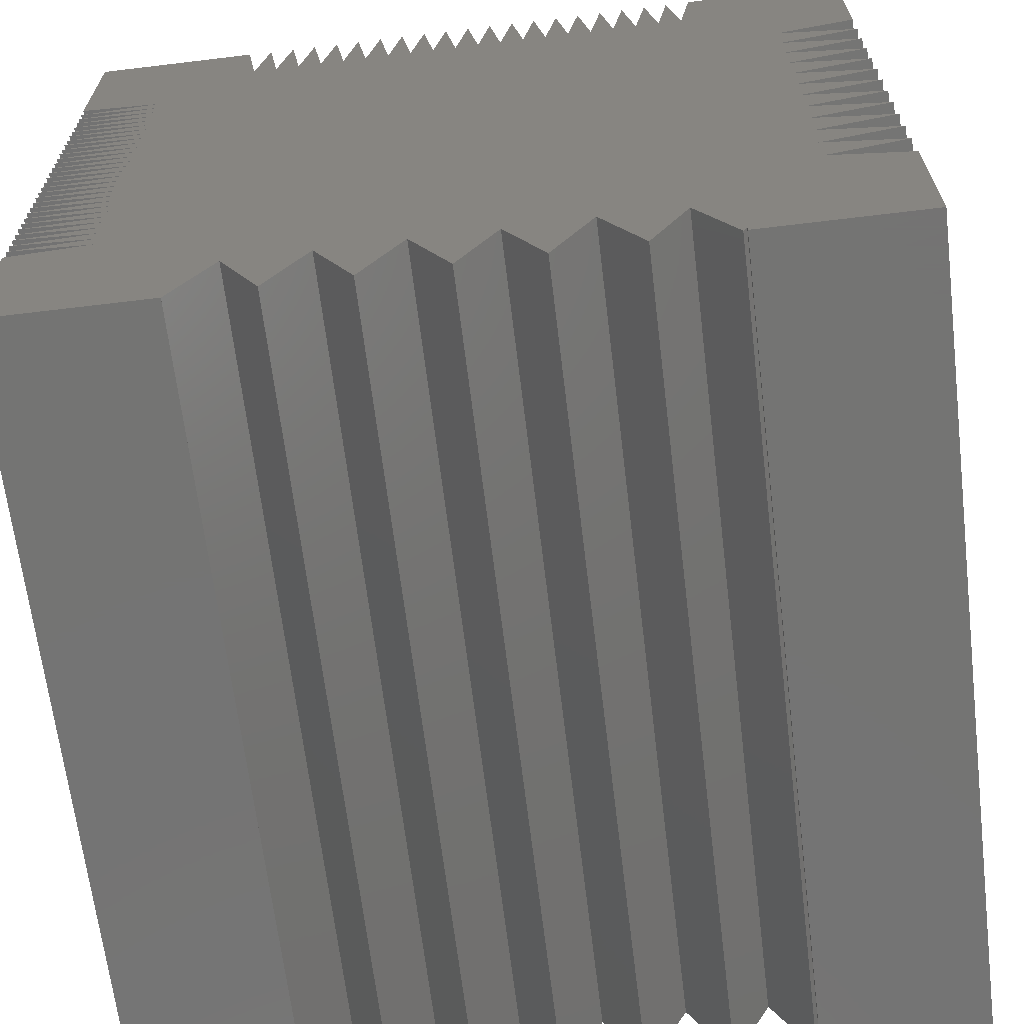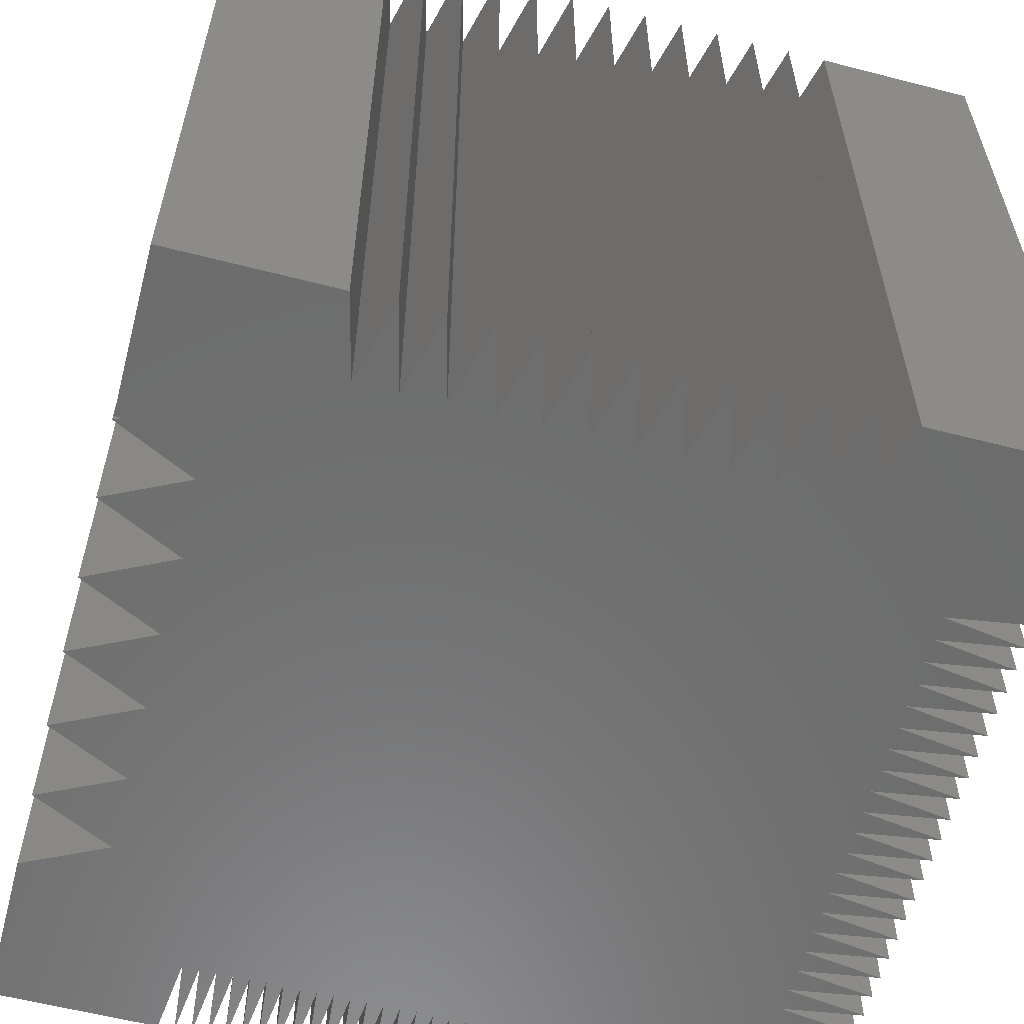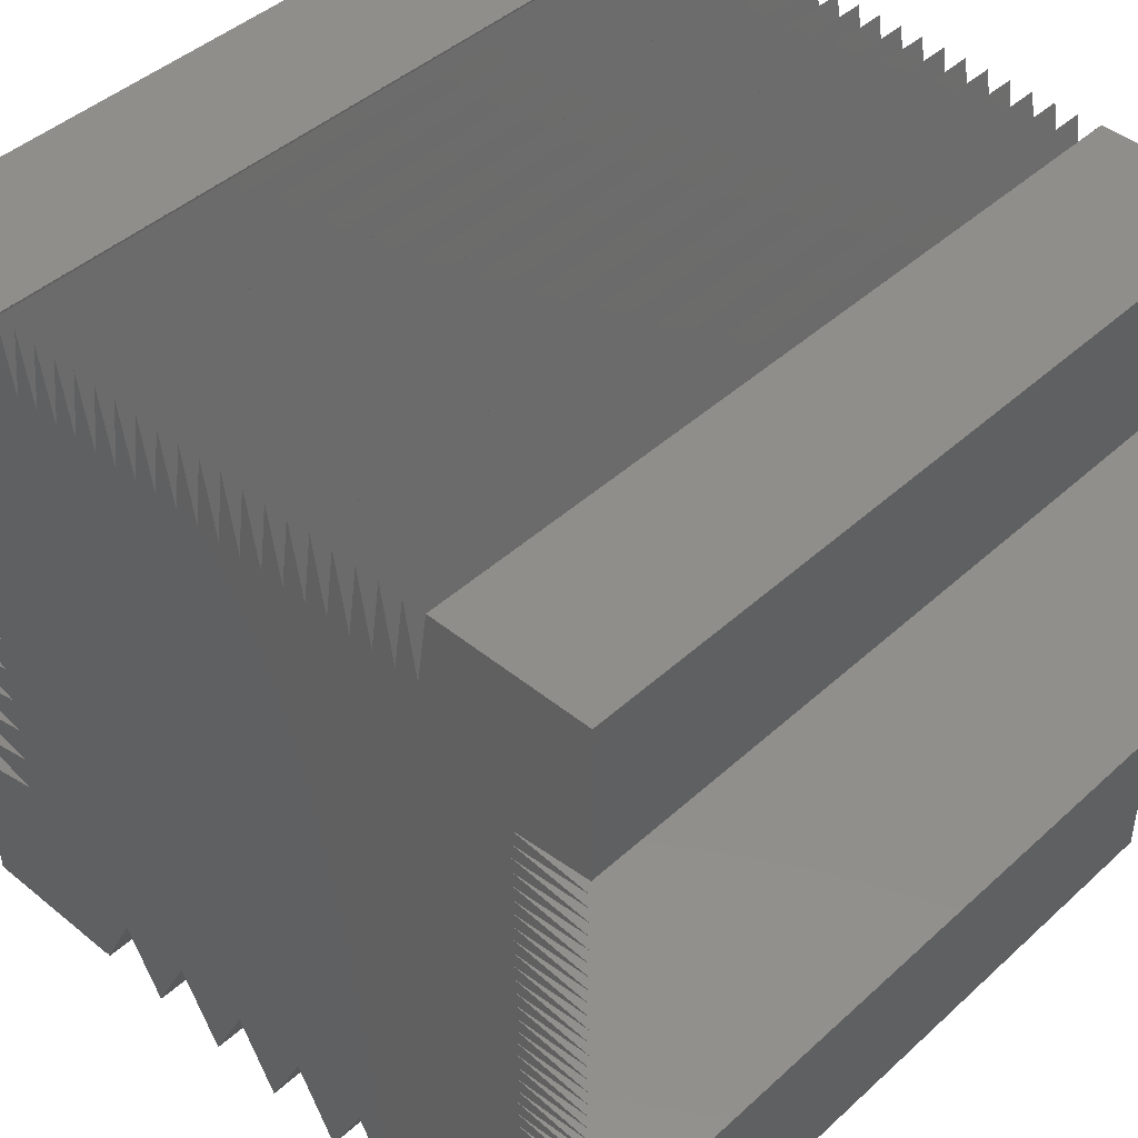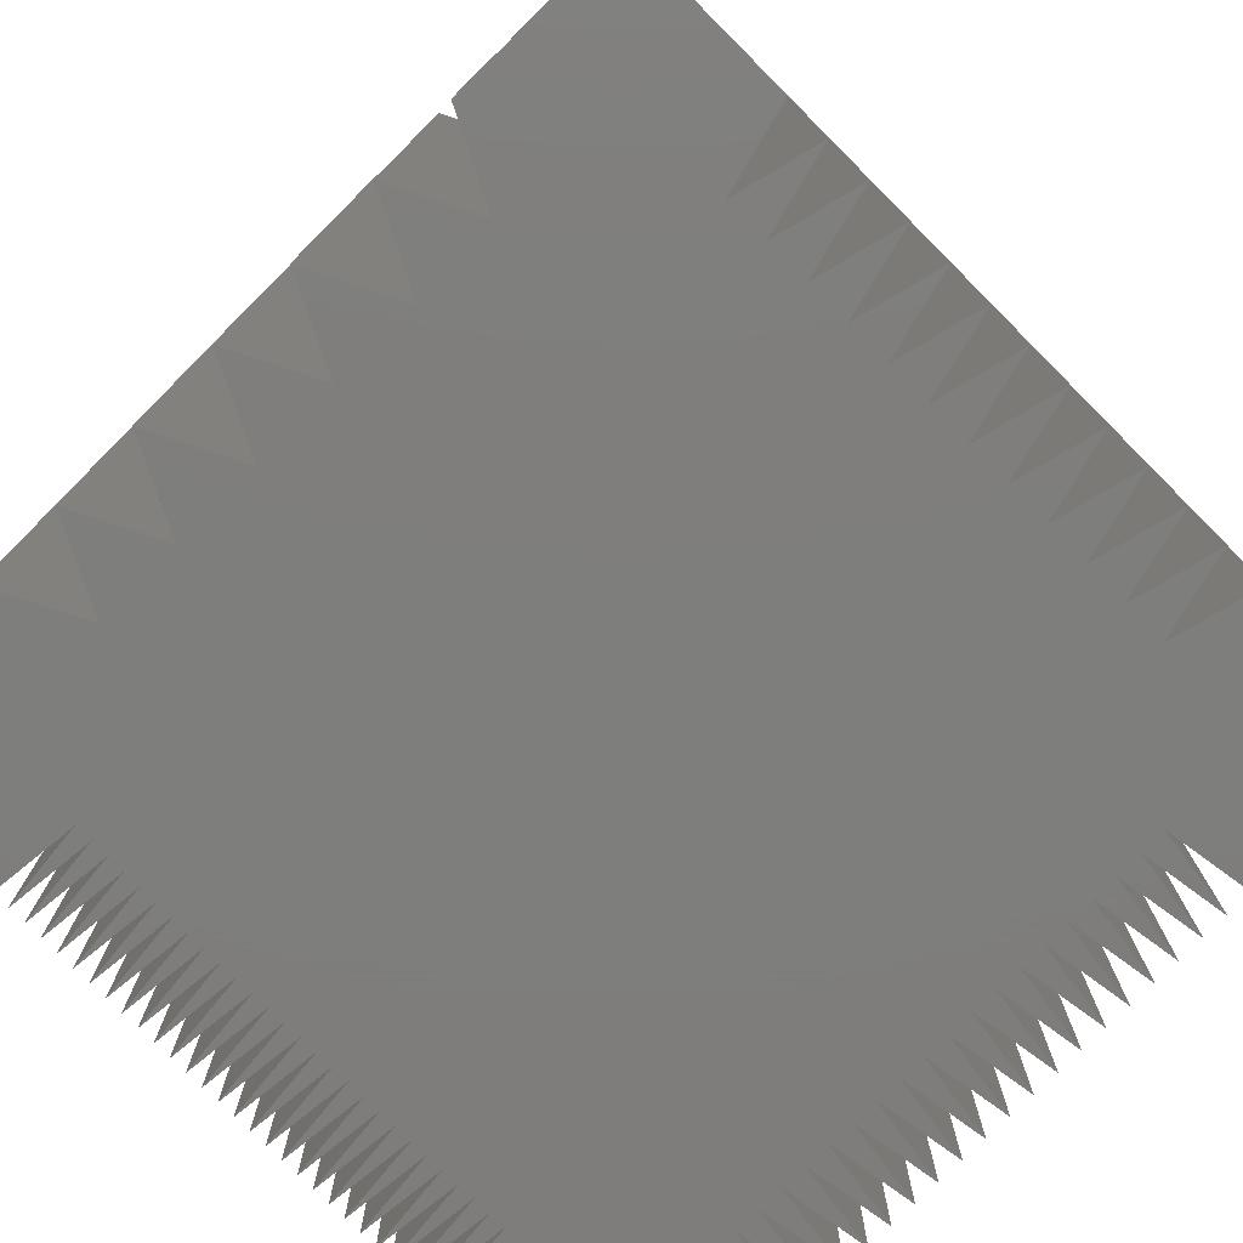
<metadata>
{"format":"stl","ext":"stl","renderer":"f3d","projection":"perspective","resolution":1024,"background":"white","views":[{"elev":-66.1,"azim":6.9,"up":"+Y"},{"elev":-58.7,"azim":75.1,"up":"+Z"},{"elev":44.3,"azim":-136.6,"up":"+Y"},{"elev":-77.8,"azim":45.0,"up":"+Z"}]}
</metadata>
<code>
# stl→obj: 298 verts, 616 faces
v -15 -24.98 -25
v -15 -24.98 25
v -25 -24.98 25
v -20 -14.48 25
v -12.49 -20.01 25
v -20 -13.48 25
v -20 -12.48 25
v -25 -12.98 25
v -10 -24.98 25
v -7.528 -20.04 25
v -20 -10.48 25
v -20 -11.48 25
v -25 -10.98 25
v -5.059 -25 25
v -2.517 -19.95 25
v -20 -5.479 25
v -20 -6.479 25
v -25 -5.979 25
v 0 -24.98 25
v 2.436 -20.11 25
v 20 -1.229 25
v -20 -0.4789 25
v -20 0.5211 25
v -25 0.02106 25
v 4.88 -25.02 25
v 7.465 -19.91 25
v 20 -3.729 25
v 25 -2.479 25
v 10 -24.98 25
v 12.38 -20.22 25
v 20 -11.23 25
v 20 -8.729 25
v 25 -9.979 25
v 14.77 -25.02 25
v 15 -24.56 25
v 20 -13.73 25
v 25 -12.48 25
v 15 -24.98 25
v 25 -24.98 25
v 25 -14.98 25
v 25 -7.479 25
v 20 -6.229 25
v 25 -4.979 25
v 25 0.02106 25
v 20 1.271 25
v 25 2.521 25
v 20 3.771 25
v 2.25 20.02 25
v 0.7593 20.08 25
v 1.5 25.02 25
v 25 5.021 25
v 20 6.271 25
v 5.25 20.02 25
v 3.759 20.08 25
v 4.5 25.02 25
v 25 7.521 25
v 20 8.771 25
v 8.25 20.02 25
v 6.759 20.08 25
v 7.5 25.02 25
v 25 10.02 25
v 20 11.27 25
v 11.25 20.02 25
v 9.759 20.08 25
v 10.5 25.02 25
v 25 12.52 25
v 20 13.77 25
v 12.76 20.08 25
v 12.02 25.02 25
v 25 15.02 25
v 25 25.02 25
v 14.25 20.02 25
v 13.5 25.02 25
v 15 24.9 25
v 15.02 25.02 25
v 15 25.02 25
v 9.018 25.02 25
v 6.018 25.02 25
v 3.018 25.02 25
v 0.01844 25.02 25
v -0.7502 20.02 25
v -1.5 25.02 25
v -2.241 20.08 25
v -20 2.521 25
v -20 1.521 25
v -25 2.021 25
v -2.982 25.02 25
v -3.75 20.02 25
v -4.5 25.02 25
v -5.241 20.08 25
v -20 5.521 25
v -20 4.521 25
v -25 5.021 25
v -5.982 25.02 25
v -6.75 20.02 25
v -7.5 25.02 25
v -8.241 20.08 25
v -20 8.521 25
v -20 7.521 25
v -25 8.021 25
v -8.982 25.02 25
v -9.75 20.02 25
v -10.5 25.02 25
v -11.24 20.08 25
v -20 10.52 25
v -20 9.521 25
v -25 10.02 25
v -11.98 25.02 25
v -12.75 20.02 25
v -20 11.52 25
v -25 11.02 25
v -13.5 25.02 25
v -14.24 20.08 25
v -20 13.52 25
v -20 12.52 25
v -25 13.02 25
v -14.98 25.02 25
v -14.98 25.01 25
v -25 25.02 25
v -20 14.52 25
v -25 15.02 25
v -25 14.02 25
v -25 12.02 25
v -25 9.021 25
v -25 7.021 25
v -19.98 6.523 25
v -25 6.021 25
v -25 4.021 25
v -20 3.521 25
v -25 3.021 25
v -25 1.021 25
v -25 -0.9789 25
v -20 -1.479 25
v -25 -1.979 25
v -20 -2.479 25
v -25 -2.979 25
v -20 -3.479 25
v -25 -3.979 25
v -20 -4.479 25
v -25 -4.979 25
v -25 -6.979 25
v -20 -7.479 25
v -25 -7.979 25
v -20 -8.479 25
v -25 -8.979 25
v -20 -9.479 25
v -25 -9.979 25
v -25 -11.98 25
v -25 -13.98 25
v -25 -14.98 25
v -14.98 25.01 -25
v -14.98 25.02 -25
v -19.98 6.523 -25
v -25 7.021 -25
v -20 7.521 -25
v -20 10.52 -25
v -25 11.02 -25
v -20 11.52 -25
v -14.24 20.08 -25
v 25 15.02 -25
v 20 13.77 -25
v 20 -11.23 -25
v 25 -9.979 -25
v 20 -6.229 -25
v 25 -4.979 -25
v 20 -1.229 -25
v 25 0.02106 -25
v 20 3.771 -25
v 25 5.021 -25
v 20 8.771 -25
v 25 10.02 -25
v 20 -8.729 -25
v 20 -3.729 -25
v 20 1.271 -25
v 20 6.271 -25
v 20 11.27 -25
v 25 -7.479 -25
v 25 -2.479 -25
v 25 2.521 -25
v 25 7.521 -25
v 25 12.52 -25
v -25 -24.98 -25
v -20 -14.48 -25
v -12.49 -20.01 -25
v -20 -13.48 -25
v -20 -12.48 -25
v -25 -12.98 -25
v -25 -14.98 -25
v -25 -13.98 -25
v -25 -11.98 -25
v -20 -11.48 -25
v -25 -10.98 -25
v -20 -10.48 -25
v -25 -9.979 -25
v -20 -9.479 -25
v -7.528 -20.04 -25
v -10 -24.98 -25
v -25 -8.979 -25
v -20 -8.479 -25
v -25 -7.979 -25
v -20 -7.479 -25
v -25 -6.979 -25
v -20 -6.479 -25
v -25 -5.979 -25
v -20 -5.479 -25
v -25 -4.979 -25
v -20 -4.479 -25
v -2.517 -19.95 -25
v -5.059 -25 -25
v -25 -3.979 -25
v -20 -3.479 -25
v -25 -2.979 -25
v -20 -2.479 -25
v -25 -1.979 -25
v -20 -1.479 -25
v -25 -0.9789 -25
v -20 -0.4789 -25
v -25 0.02106 -25
v -20 0.5211 -25
v -0.7502 20.02 -25
v 2.436 -20.11 -25
v 0 -24.98 -25
v -25 1.021 -25
v -20 1.521 -25
v -25 2.021 -25
v -20 2.521 -25
v -25 3.021 -25
v -20 3.521 -25
v -3.75 20.02 -25
v -2.241 20.08 -25
v -2.982 25.02 -25
v -25 4.021 -25
v -20 4.521 -25
v -25 5.021 -25
v -20 5.521 -25
v -25 6.021 -25
v -6.75 20.02 -25
v -5.241 20.08 -25
v -5.982 25.02 -25
v -25 8.021 -25
v -20 8.521 -25
v -25 9.021 -25
v -20 9.521 -25
v -9.75 20.02 -25
v -8.241 20.08 -25
v -8.982 25.02 -25
v -25 10.02 -25
v -11.24 20.08 -25
v -10.5 25.02 -25
v -25 12.02 -25
v -20 12.52 -25
v -12.75 20.02 -25
v -11.98 25.02 -25
v -25 13.02 -25
v -20 13.52 -25
v -25 14.02 -25
v -20 14.52 -25
v -13.5 25.02 -25
v -25 15.02 -25
v -25 25.02 -25
v -7.5 25.02 -25
v -4.5 25.02 -25
v -1.5 25.02 -25
v 0.01844 25.02 -25
v 0.7593 20.08 -25
v 1.5 25.02 -25
v 2.25 20.02 -25
v 3.018 25.02 -25
v 3.759 20.08 -25
v 7.465 -19.91 -25
v 4.88 -25.02 -25
v 4.5 25.02 -25
v 5.25 20.02 -25
v 6.018 25.02 -25
v 6.759 20.08 -25
v 7.5 25.02 -25
v 8.25 20.02 -25
v 9.018 25.02 -25
v 9.759 20.08 -25
v 10.5 25.02 -25
v 11.25 20.02 -25
v 12.02 25.02 -25
v 12.76 20.08 -25
v 13.5 25.02 -25
v 14.25 20.02 -25
v 15 24.9 -25
v 25 25.02 -25
v 15 25.02 -25
v 15.02 25.02 -25
v 25 -12.48 -25
v 20 -13.73 -25
v 12.38 -20.22 -25
v 10 -24.98 -25
v 25 -14.98 -25
v 25 -24.98 -25
v 15 -24.56 -25
v 14.77 -25.02 -25
v 15 -24.98 -25
f 1 1 2
f 2 1 2
f 2 2 1
f 1 2 1
f 2 2 3
f 3 2 2
f 3 2 4
f 4 2 5
f 4 5 6
f 6 5 7
f 6 7 8
f 2 2 5
f 9 10 5
f 5 10 11
f 5 11 12
f 12 11 13
f 14 15 10
f 10 15 16
f 10 16 17
f 17 16 18
f 19 20 15
f 15 20 21
f 15 21 22
f 22 21 23
f 22 23 24
f 25 26 20
f 20 26 27
f 20 27 21
f 21 27 28
f 29 30 26
f 26 30 31
f 26 31 32
f 32 31 33
f 34 35 30
f 30 35 36
f 30 36 31
f 31 36 37
f 38 39 35
f 35 39 36
f 39 40 36
f 41 42 32
f 32 42 26
f 43 27 42
f 42 27 26
f 44 45 21
f 21 45 23
f 46 47 45
f 45 47 48
f 45 48 49
f 49 48 50
f 51 52 47
f 47 52 53
f 47 53 54
f 54 53 55
f 56 57 52
f 52 57 58
f 52 58 59
f 59 58 60
f 61 62 57
f 57 62 63
f 57 63 64
f 64 63 65
f 66 67 62
f 62 67 68
f 62 68 63
f 63 68 69
f 70 71 67
f 67 71 72
f 67 72 68
f 68 72 73
f 72 71 74
f 74 71 75
f 74 75 75
f 75 75 75
f 75 76 74
f 77 58 64
f 64 58 57
f 78 53 59
f 59 53 52
f 79 48 54
f 54 48 47
f 80 81 49
f 49 81 45
f 82 83 81
f 81 83 84
f 81 84 85
f 85 84 86
f 87 88 83
f 83 88 84
f 89 90 88
f 88 90 91
f 88 91 92
f 92 91 93
f 94 95 90
f 90 95 91
f 96 97 95
f 95 97 98
f 95 98 99
f 99 98 100
f 101 102 97
f 97 102 98
f 103 104 102
f 102 104 105
f 102 105 106
f 106 105 107
f 108 109 104
f 104 109 110
f 104 110 105
f 105 110 111
f 112 113 109
f 109 113 114
f 109 114 115
f 115 114 116
f 117 118 113
f 113 118 119
f 113 119 120
f 120 119 121
f 118 117 119
f 122 114 120
f 120 114 113
f 123 110 115
f 115 110 109
f 124 98 106
f 106 98 102
f 125 126 99
f 99 126 95
f 127 91 126
f 126 91 95
f 128 129 92
f 92 129 88
f 130 84 129
f 129 84 88
f 131 23 85
f 85 23 81
f 132 133 22
f 22 133 15
f 134 135 133
f 133 135 15
f 136 137 135
f 135 137 15
f 138 139 137
f 137 139 15
f 140 16 139
f 139 16 15
f 141 142 17
f 17 142 10
f 143 144 142
f 142 144 10
f 145 146 144
f 144 146 10
f 147 11 146
f 146 11 10
f 148 7 12
f 12 7 5
f 6 149 4
f 4 150 3
f 81 23 45
f 151 152 118
f 118 152 117
f 118 117 151
f 151 117 152
f 1 1 2
f 2 1 2
f 126 125 153
f 153 125 154
f 125 99 154
f 154 99 155
f 105 111 156
f 156 111 157
f 111 110 157
f 157 110 158
f 117 113 152
f 152 113 159
f 70 67 160
f 160 67 161
f 162 163 31
f 31 163 33
f 164 165 42
f 42 165 43
f 166 167 21
f 21 167 44
f 168 169 47
f 47 169 51
f 170 171 57
f 57 171 61
f 32 33 172
f 172 33 163
f 27 43 173
f 173 43 165
f 45 44 174
f 174 44 167
f 52 51 175
f 175 51 169
f 62 61 176
f 176 61 171
f 172 177 32
f 32 177 41
f 173 178 27
f 27 178 28
f 174 179 45
f 45 179 46
f 175 180 52
f 52 180 56
f 176 181 62
f 62 181 66
f 1 182 1
f 1 182 1
f 1 182 183
f 1 183 184
f 184 183 185
f 184 185 186
f 186 185 187
f 182 188 183
f 183 189 185
f 190 191 186
f 186 191 184
f 192 193 191
f 191 193 184
f 194 195 193
f 193 195 196
f 193 196 184
f 184 196 197
f 198 199 195
f 195 199 196
f 200 201 199
f 199 201 196
f 202 203 201
f 201 203 196
f 204 205 203
f 203 205 196
f 206 207 205
f 205 207 208
f 205 208 196
f 196 208 209
f 210 211 207
f 207 211 208
f 212 213 211
f 211 213 208
f 214 215 213
f 213 215 208
f 216 217 215
f 215 217 208
f 218 219 217
f 217 219 220
f 217 220 208
f 208 220 221
f 208 221 222
f 223 224 219
f 219 224 220
f 225 226 224
f 224 226 220
f 227 228 226
f 226 228 229
f 226 229 230
f 230 229 231
f 232 233 228
f 228 233 229
f 234 235 233
f 233 235 229
f 236 153 235
f 235 153 237
f 235 237 238
f 238 237 239
f 154 155 153
f 153 155 237
f 240 241 155
f 155 241 237
f 242 243 241
f 241 243 244
f 241 244 245
f 245 244 246
f 247 156 243
f 243 156 244
f 157 158 156
f 156 158 248
f 156 248 244
f 244 248 249
f 250 251 158
f 158 251 252
f 158 252 248
f 248 252 253
f 254 255 251
f 251 255 252
f 256 257 255
f 255 257 159
f 255 159 252
f 252 159 258
f 259 260 257
f 257 260 159
f 152 151 260
f 260 151 159
f 151 152 159
f 261 237 245
f 245 237 241
f 262 229 238
f 238 229 235
f 263 220 230
f 230 220 226
f 264 265 220
f 220 265 221
f 266 267 265
f 265 267 221
f 268 269 267
f 267 269 164
f 267 164 221
f 221 164 270
f 221 270 271
f 272 273 269
f 269 273 164
f 274 275 273
f 273 275 164
f 276 277 275
f 275 277 164
f 278 279 277
f 277 279 164
f 280 281 279
f 279 281 164
f 282 283 281
f 281 283 164
f 284 285 283
f 283 285 164
f 286 287 285
f 285 287 161
f 285 161 176
f 176 161 181
f 288 289 286
f 286 289 289
f 286 289 287
f 289 289 289
f 287 160 161
f 171 170 176
f 176 170 285
f 180 175 170
f 170 175 285
f 169 168 175
f 175 168 285
f 179 174 168
f 168 174 285
f 167 166 174
f 174 166 285
f 178 173 166
f 166 173 285
f 165 164 173
f 173 164 285
f 177 172 164
f 164 172 270
f 163 162 172
f 172 162 270
f 290 291 162
f 162 291 292
f 162 292 270
f 270 292 293
f 294 295 291
f 291 295 296
f 291 296 292
f 292 296 297
f 295 298 296
f 184 1 1
f 102 101 244
f 244 101 246
f 109 108 252
f 252 108 253
f 95 94 237
f 237 94 239
f 88 87 229
f 229 87 231
f 81 80 220
f 220 80 264
f 48 79 267
f 267 79 268
f 53 78 273
f 273 78 274
f 58 77 277
f 277 77 278
f 63 69 281
f 281 69 282
f 75 75 289
f 289 75 289
f 72 74 285
f 285 74 286
f 248 253 104
f 104 253 108
f 245 246 97
f 97 246 101
f 238 239 90
f 90 239 94
f 230 231 83
f 83 231 87
f 265 264 49
f 49 264 80
f 269 268 54
f 54 268 79
f 275 274 59
f 59 274 78
f 279 278 64
f 64 278 77
f 283 282 68
f 68 282 69
f 289 289 75
f 75 289 75
f 104 103 248
f 248 103 249
f 97 96 245
f 245 96 261
f 90 89 238
f 238 89 262
f 83 82 230
f 230 82 263
f 49 50 265
f 265 50 266
f 54 55 269
f 269 55 272
f 59 60 275
f 275 60 276
f 64 65 279
f 279 65 280
f 68 73 283
f 283 73 284
f 289 288 75
f 75 288 76
f 75 71 289
f 289 71 287
f 74 76 286
f 286 76 288
f 115 116 251
f 251 116 254
f 120 121 257
f 257 121 259
f 255 254 114
f 114 254 116
f 92 93 233
f 233 93 234
f 235 234 91
f 91 234 93
f 137 136 211
f 211 136 212
f 213 212 135
f 135 212 136
f 142 141 201
f 201 141 202
f 203 202 17
f 17 202 141
f 193 192 11
f 11 192 13
f 186 187 7
f 7 187 8
f 183 188 4
f 4 188 150
f 12 13 191
f 191 13 192
f 6 8 185
f 185 8 187
f 23 131 219
f 219 131 223
f 224 223 85
f 85 223 131
f 98 124 241
f 241 124 242
f 243 242 106
f 106 242 124
f 114 122 255
f 255 122 256
f 91 127 235
f 235 127 236
f 135 134 213
f 213 134 214
f 17 18 203
f 203 18 204
f 191 190 12
f 12 190 148
f 185 189 6
f 6 189 149
f 85 86 224
f 224 86 225
f 106 107 243
f 243 107 247
f 15 14 208
f 208 14 209
f 34 30 297
f 297 30 292
f 35 34 296
f 296 34 297
f 36 40 291
f 291 40 294
f 5 2 184
f 184 2 1
f 26 25 270
f 270 25 271
f 25 20 271
f 271 20 221
f 14 10 209
f 209 10 196
f 140 139 206
f 206 139 207
f 16 140 205
f 205 140 206
f 130 129 227
f 227 129 228
f 84 130 226
f 226 130 227
f 132 22 216
f 216 22 217
f 133 132 215
f 215 132 216
f 145 144 198
f 198 144 199
f 146 145 195
f 195 145 198
f 20 19 221
f 221 19 222
f 270 293 26
f 26 293 29
f 10 9 196
f 196 9 197
f 184 197 5
f 5 197 9
f 99 100 155
f 155 100 240
f 205 204 16
f 16 204 18
f 226 225 84
f 84 225 86
f 113 112 159
f 159 112 258
f 110 123 158
f 158 123 250
f 215 214 133
f 133 214 134
f 195 194 146
f 146 194 147
f 67 66 161
f 161 66 181
f 4 149 183
f 183 149 189
f 30 29 292
f 292 29 293
f 251 250 115
f 115 250 123
f 11 147 193
f 193 147 194
f 7 148 186
f 186 148 190
f 144 143 199
f 199 143 200
f 139 138 207
f 207 138 210
f 201 200 142
f 142 200 143
f 22 24 217
f 217 24 218
f 211 210 137
f 137 210 138
f 219 218 23
f 23 218 24
f 129 128 228
f 228 128 232
f 233 232 92
f 92 232 128
f 153 236 126
f 126 236 127
f 156 247 105
f 105 247 107
f 241 240 98
f 98 240 100
f 257 256 120
f 120 256 122
f 121 119 259
f 259 119 260
f 188 182 150
f 150 182 3
f 71 70 287
f 287 70 160
f 119 117 260
f 260 117 152
f 40 39 294
f 294 39 295
f 39 38 295
f 295 38 298
f 2 3 1
f 1 3 182
f 296 298 35
f 35 298 38
f 281 280 63
f 63 280 65
f 285 284 72
f 72 284 73
f 277 276 58
f 58 276 60
f 273 272 53
f 53 272 55
f 267 266 48
f 48 266 50
f 220 263 81
f 81 263 82
f 229 262 88
f 88 262 89
f 237 261 95
f 95 261 96
f 244 249 102
f 102 249 103
f 252 258 109
f 109 258 112
f 208 222 15
f 15 222 19
f 31 37 162
f 162 37 290
f 291 290 36
f 36 290 37
f 42 41 164
f 164 41 177
f 21 28 166
f 166 28 178
f 47 46 168
f 168 46 179
f 57 56 170
f 170 56 180

</code>
